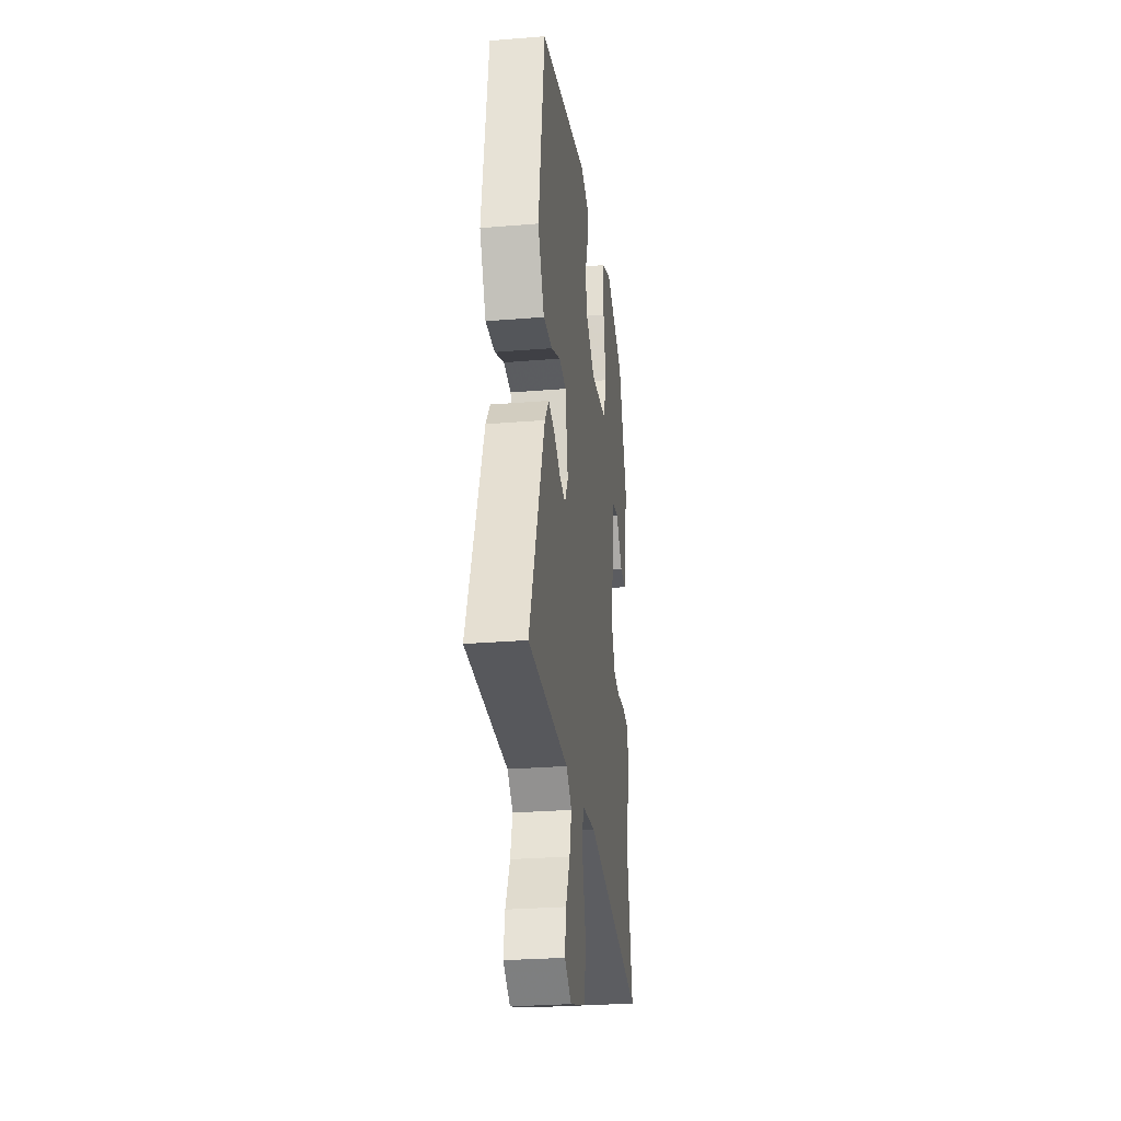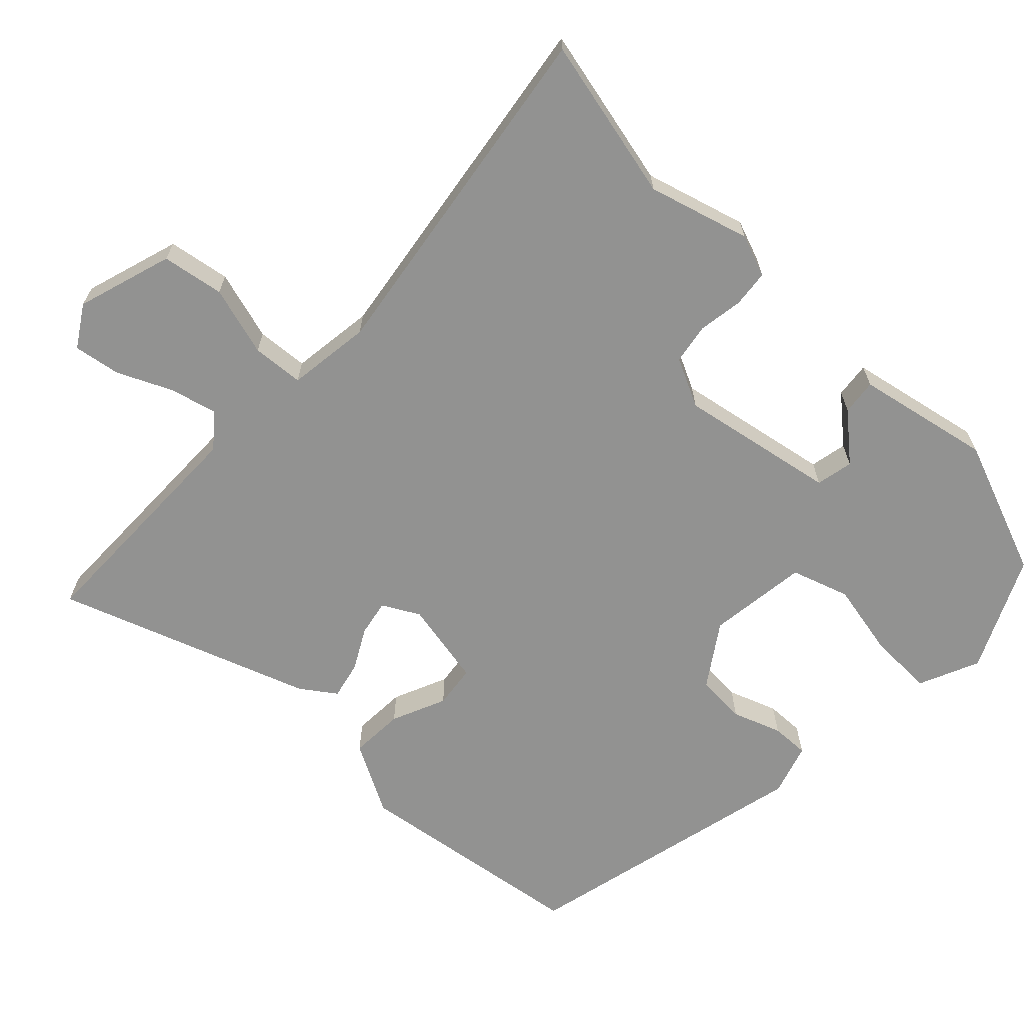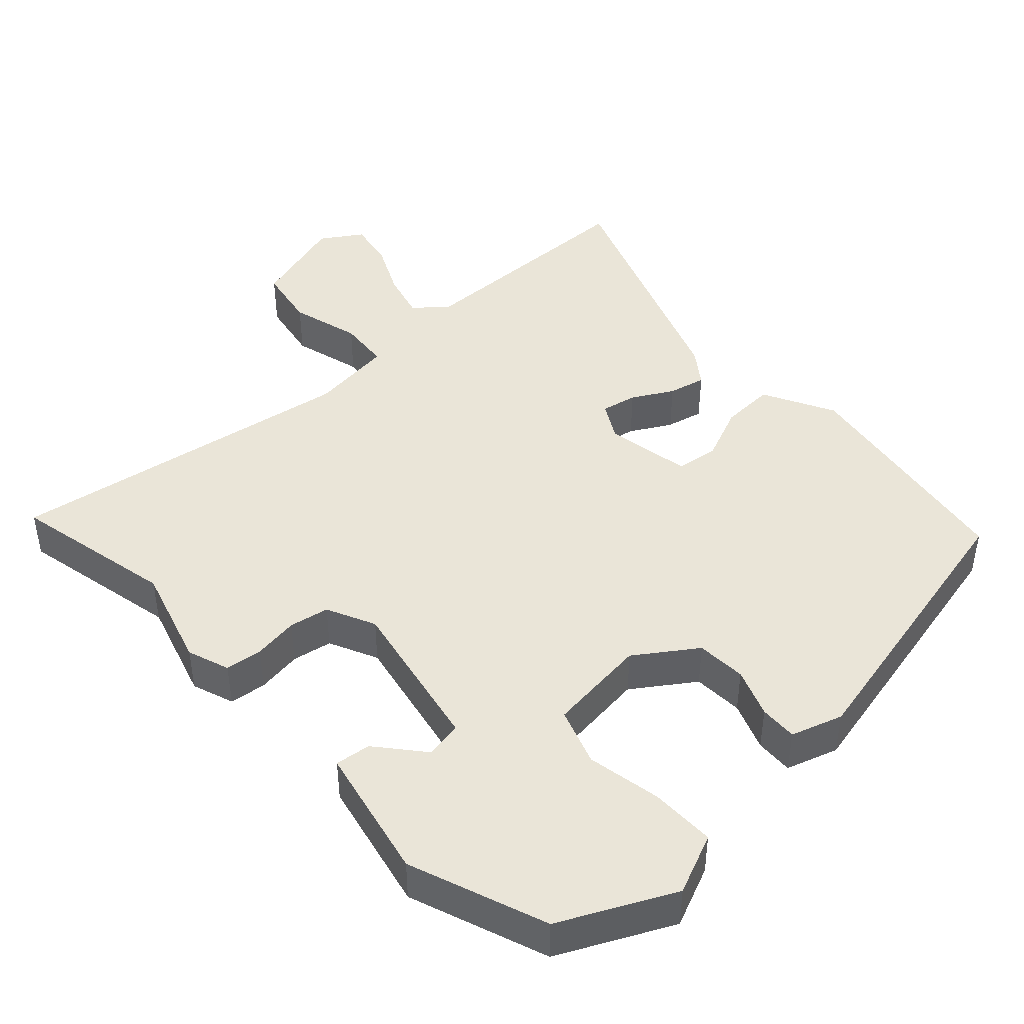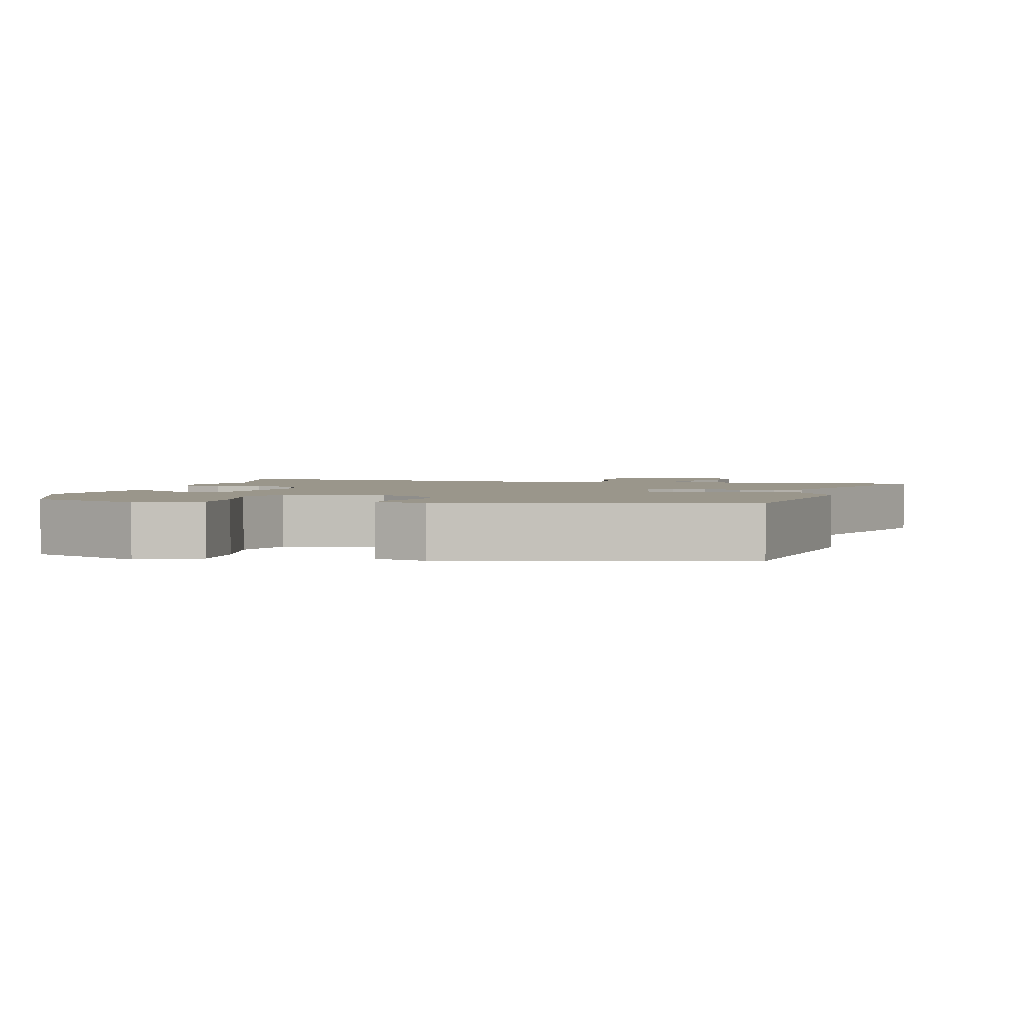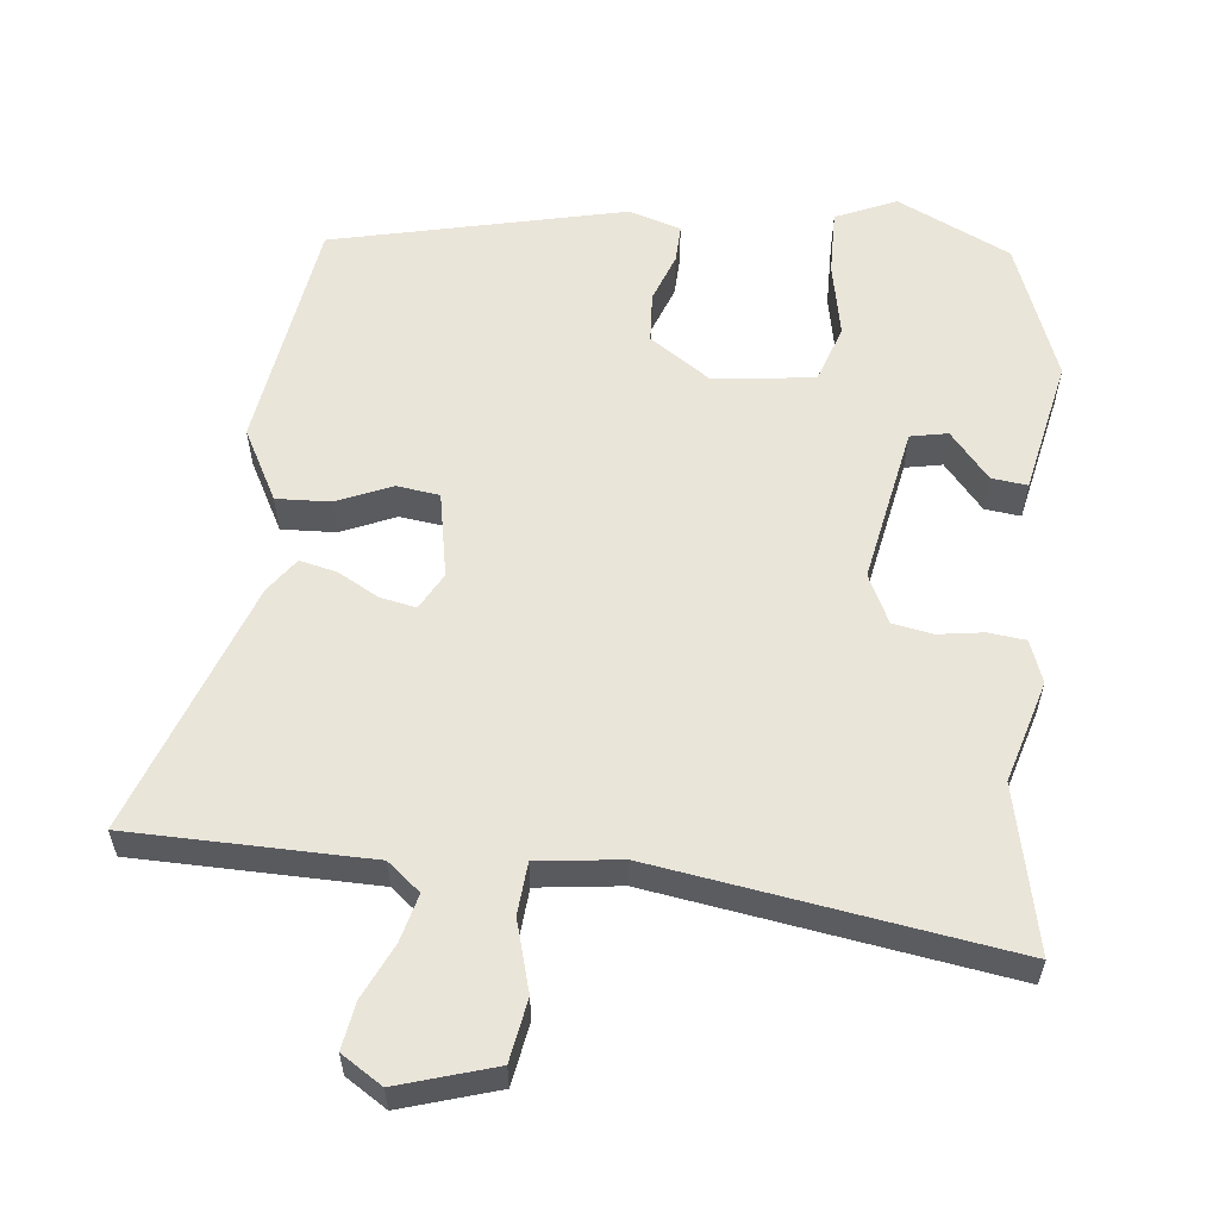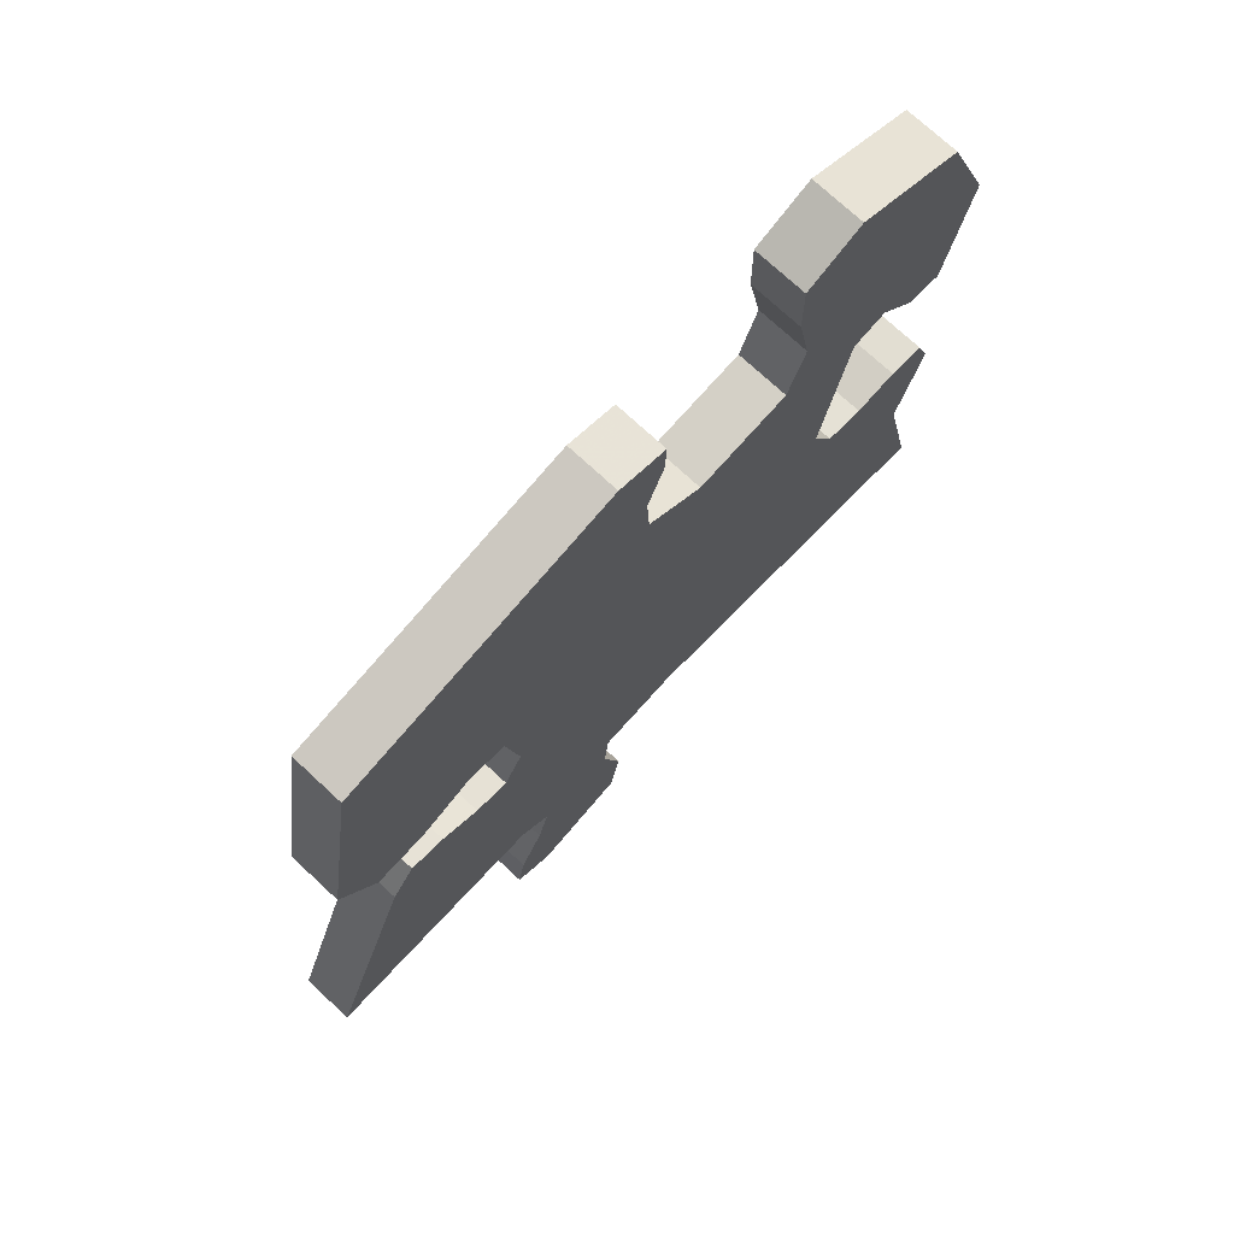
<metadata>
{"format":"obj","ext":"obj","renderer":"f3d","projection":"perspective","resolution":1024,"background":"white","views":[{"elev":-27.6,"azim":97.2,"up":"+Z"},{"elev":-66.3,"azim":-134.3,"up":"+Y"},{"elev":44.5,"azim":-42.6,"up":"+Y"},{"elev":2.3,"azim":13.2,"up":"+Y"},{"elev":58.3,"azim":-174.1,"up":"+Y"},{"elev":73.6,"azim":132.9,"up":"+Z"}]}
</metadata>
<code>
v 0.466 0.07 0.395
v 0.516 0.07 0.073
v 0.464 0.07 -0.025
v 0.39 0.07 -0.022
v 0.315 0.07 0.01
v 0.256 0.07 0.002
v 0.234 0.07 -0.116
v 0.262 0.07 -0.166
v 0.311 0.07 -0.156
v 0.367 0.07 -0.125
v 0.418 0.07 -0.113
v 0.452 0.07 -0.16
v 0.578 0.07 -0.505
v 0.249 0.07 -0.511
v 0.204 0.07 -0.548
v 0.221 0.07 -0.613
v 0.256 0.07 -0.687
v 0.267 0.07 -0.751
v 0.211 0.07 -0.787
v 0.079 0.07 -0.747
v 0.064 0.07 -0.662
v 0.091 0.07 -0.566
v 0.085 0.07 -0.495
v -0.03 0.07 -0.481
v -0.513 0.07 -0.558
v -0.464 0.07 -0.333
v -0.505 0.07 -0.194
v -0.484 0.07 -0.136
v -0.433 0.07 -0.13
v -0.371 0.07 -0.139
v -0.316 0.07 -0.129
v -0.284 0.07 -0.062
v -0.326 0.07 0.153
v -0.377 0.07 0.163
v -0.431 0.07 0.099
v -0.48 0.07 0.093
v -0.519 0.07 0.277
v -0.448 0.07 0.466
v -0.293 0.07 0.541
v -0.21 0.07 0.505
v -0.211 0.07 0.416
v -0.231 0.07 0.313
v -0.204 0.07 0.234
v -0.066 0.07 0.218
v 0.017 0.07 0.275
v 0.021 0.07 0.344
v -0.004 0.07 0.411
v -0.006 0.07 0.463
v 0.065 0.07 0.486
v 0.466 0 0.395
v 0.516 0 0.073
v 0.464 0 -0.025
v 0.39 0 -0.022
v 0.315 0 0.01
v 0.256 0 0.002
v 0.234 0 -0.116
v 0.262 0 -0.166
v 0.311 0 -0.156
v 0.367 0 -0.125
v 0.418 0 -0.113
v 0.452 0 -0.16
v 0.578 0 -0.505
v 0.249 0 -0.511
v 0.204 0 -0.548
v 0.221 0 -0.613
v 0.256 0 -0.687
v 0.267 0 -0.751
v 0.211 0 -0.787
v 0.079 0 -0.747
v 0.064 0 -0.662
v 0.091 0 -0.566
v 0.085 0 -0.495
v -0.03 0 -0.481
v -0.513 0 -0.558
v -0.464 0 -0.333
v -0.505 0 -0.194
v -0.484 0 -0.136
v -0.433 0 -0.13
v -0.371 0 -0.139
v -0.316 0 -0.129
v -0.284 0 -0.062
v -0.326 0 0.153
v -0.377 0 0.163
v -0.431 0 0.099
v -0.48 0 0.093
v -0.519 0 0.277
v -0.448 0 0.466
v -0.293 0 0.541
v -0.21 0 0.505
v -0.211 0 0.416
v -0.231 0 0.313
v -0.204 0 0.234
v -0.066 0 0.218
v 0.017 0 0.275
v 0.021 0 0.344
v -0.004 0 0.411
v -0.006 0 0.463
v 0.065 0 0.486
f 3 4 5
f 2 3 5
f 1 2 5
f 49 1 5
f 48 49 5
f 47 48 5
f 46 47 5
f 45 46 5 6
f 44 45 6 7
f 43 44 7 8
f 40 41 42
f 39 40 42
f 38 39 42
f 37 38 42
f 36 37 42
f 34 35 36
f 34 36 42
f 33 34 42 43
f 28 29 30
f 27 28 30
f 26 27 30
f 26 30 31
f 25 26 31
f 24 25 31
f 23 24 31 32
f 20 21 22
f 19 20 22
f 18 19 22
f 17 18 22
f 16 17 22
f 15 16 22 23
f 33 43 8
f 32 33 8
f 23 32 8
f 15 23 8
f 14 15 8
f 12 13 14
f 11 12 14
f 10 11 14
f 9 10 14
f 8 9 14
f 54 53 52
f 54 52 51
f 54 51 50
f 54 50 98
f 54 98 97
f 54 97 96
f 54 96 95
f 55 54 95 94
f 56 55 94 93
f 57 56 93 92
f 91 90 89
f 91 89 88
f 91 88 87
f 91 87 86
f 91 86 85
f 85 84 83
f 91 85 83
f 92 91 83 82
f 79 78 77
f 79 77 76
f 79 76 75
f 80 79 75
f 80 75 74
f 80 74 73
f 81 80 73 72
f 71 70 69
f 71 69 68
f 71 68 67
f 71 67 66
f 71 66 65
f 72 71 65 64
f 57 92 82
f 57 82 81
f 57 81 72
f 57 72 64
f 57 64 63
f 63 62 61
f 63 61 60
f 63 60 59
f 63 59 58
f 63 58 57
f 1 50 51 2
f 2 51 52 3
f 3 52 53 4
f 4 53 54 5
f 5 54 55 6
f 6 55 56 7
f 7 56 57 8
f 8 57 58 9
f 9 58 59 10
f 10 59 60 11
f 11 60 61 12
f 12 61 62 13
f 13 62 63 14
f 14 63 64 15
f 15 64 65 16
f 16 65 66 17
f 17 66 67 18
f 18 67 68 19
f 19 68 69 20
f 20 69 70 21
f 21 70 71 22
f 22 71 72 23
f 23 72 73 24
f 24 73 74 25
f 25 74 75 26
f 26 75 76 27
f 27 76 77 28
f 28 77 78 29
f 29 78 79 30
f 30 79 80 31
f 31 80 81 32
f 32 81 82 33
f 33 82 83 34
f 34 83 84 35
f 35 84 85 36
f 36 85 86 37
f 37 86 87 38
f 38 87 88 39
f 39 88 89 40
f 40 89 90 41
f 41 90 91 42
f 42 91 92 43
f 43 92 93 44
f 44 93 94 45
f 45 94 95 46
f 46 95 96 47
f 47 96 97 48
f 48 97 98 49
f 49 98 50 1

</code>
